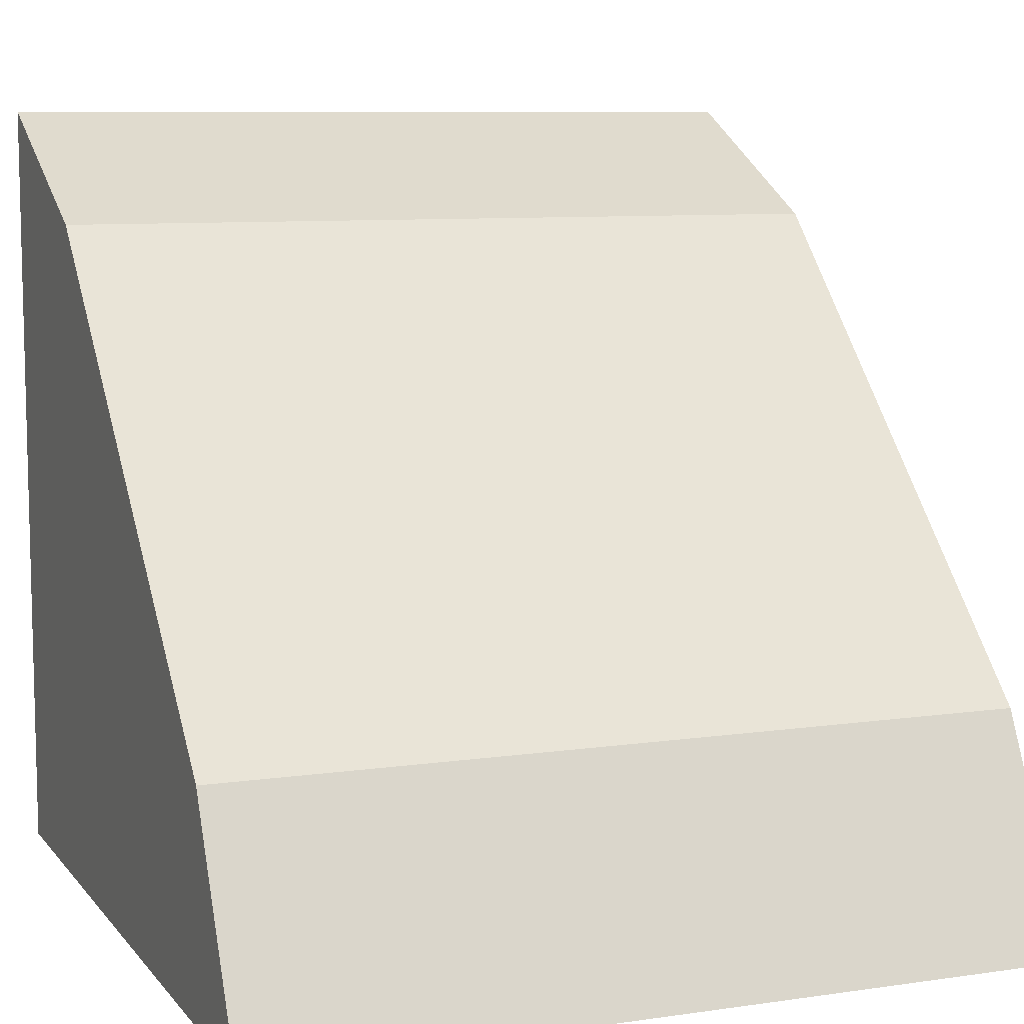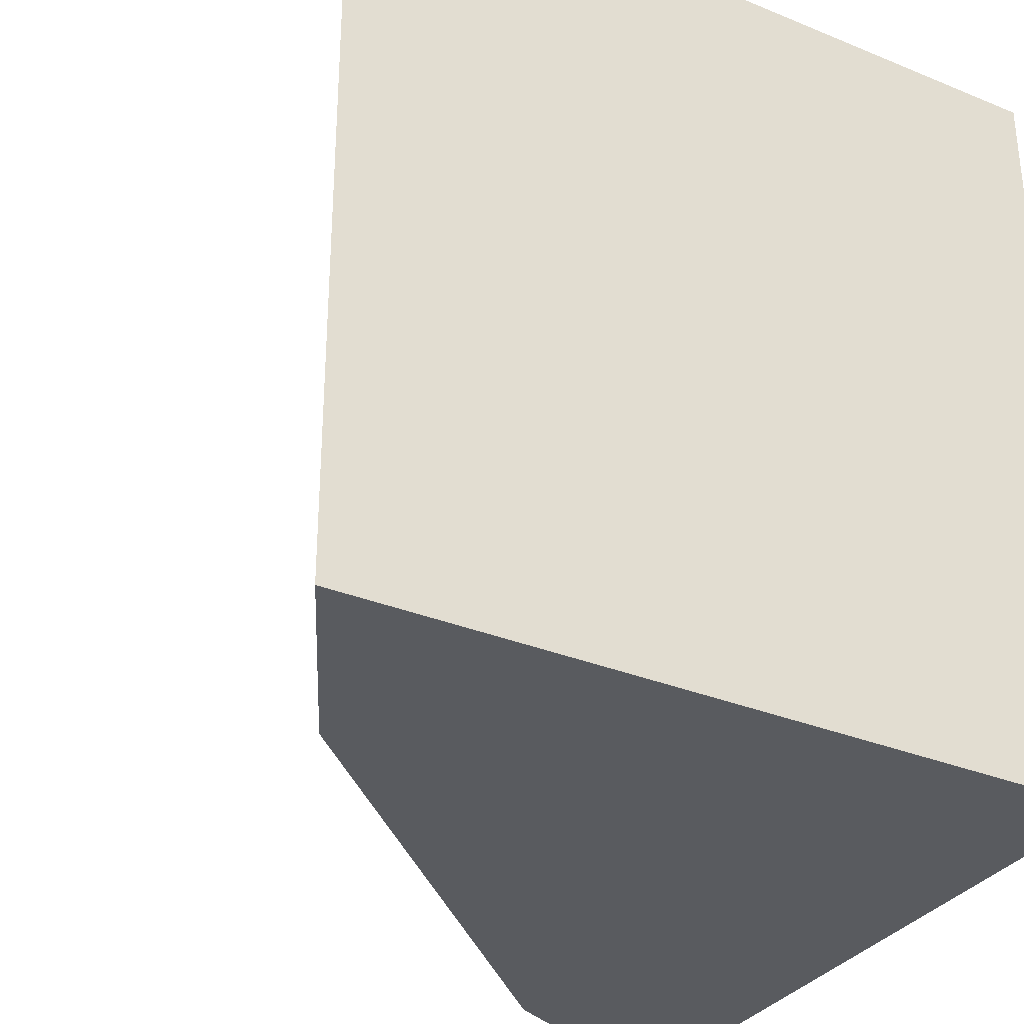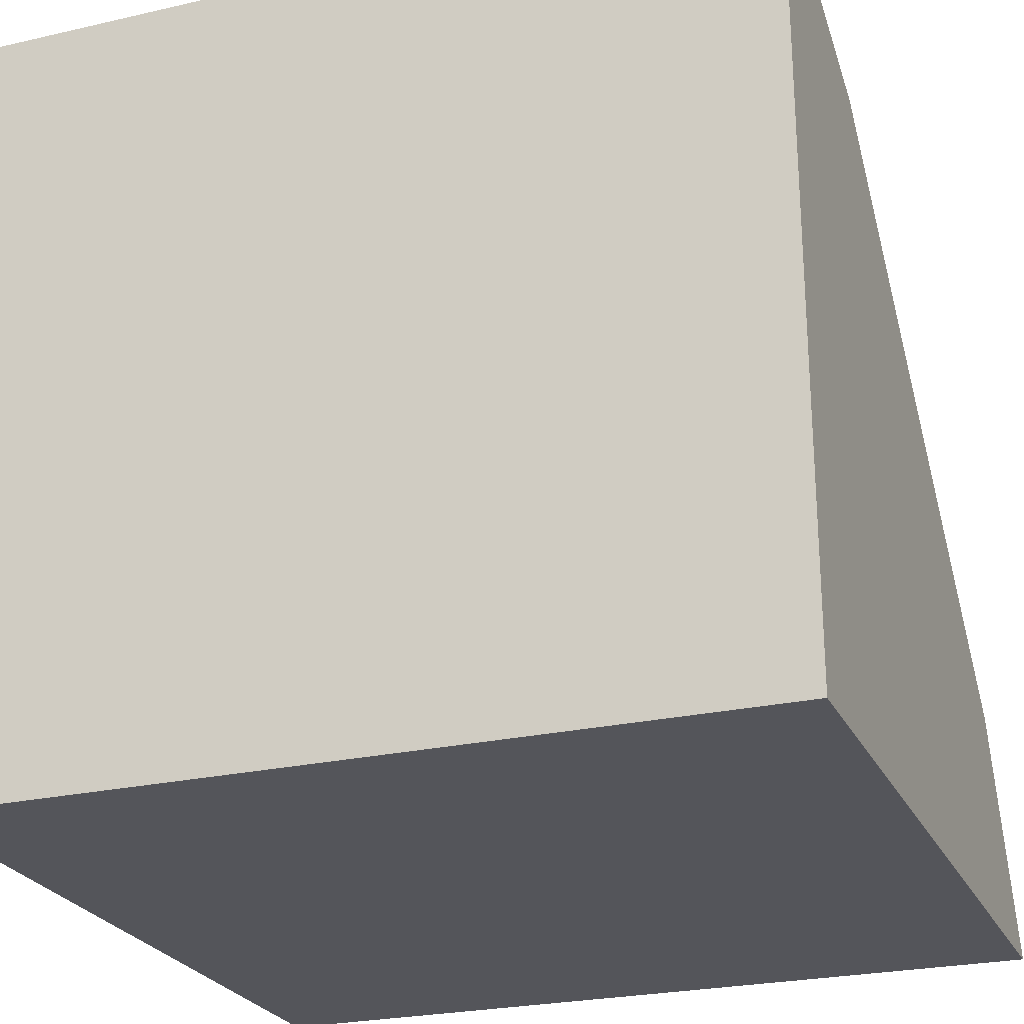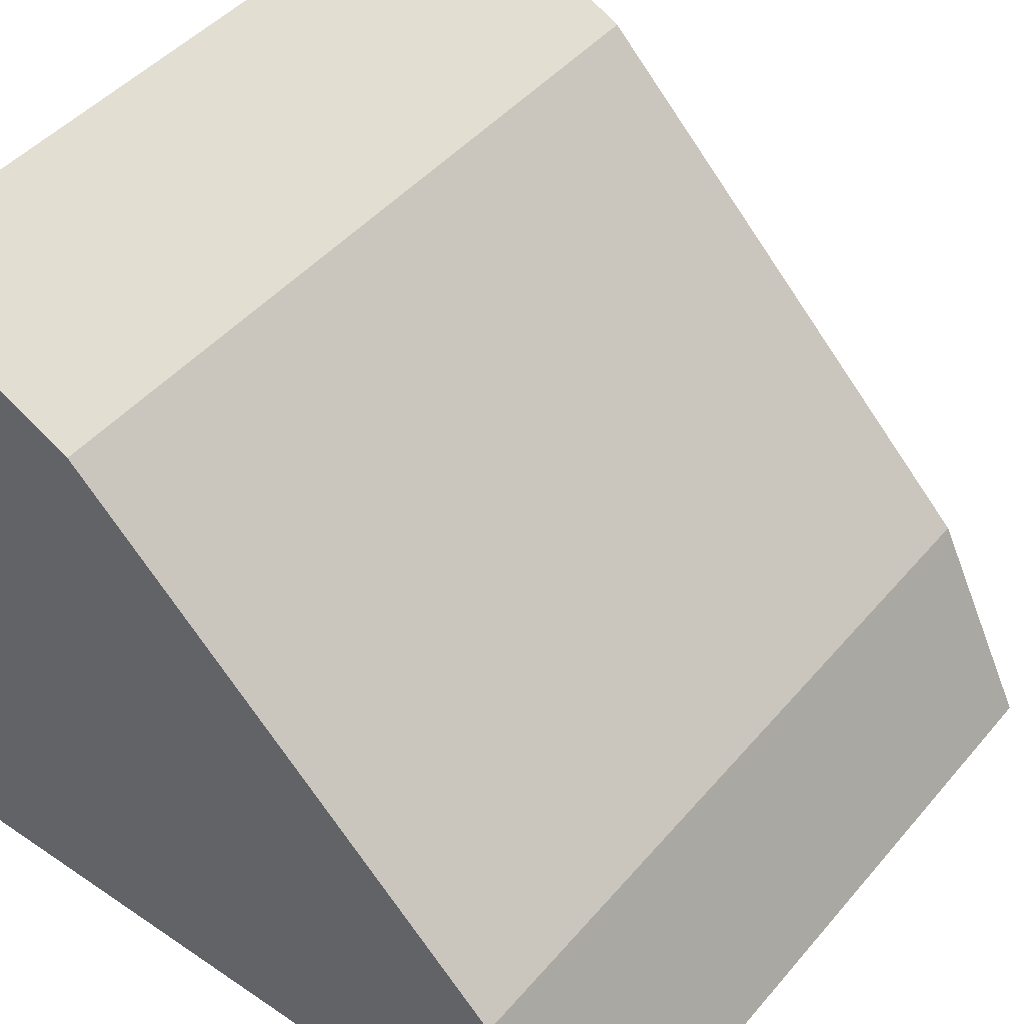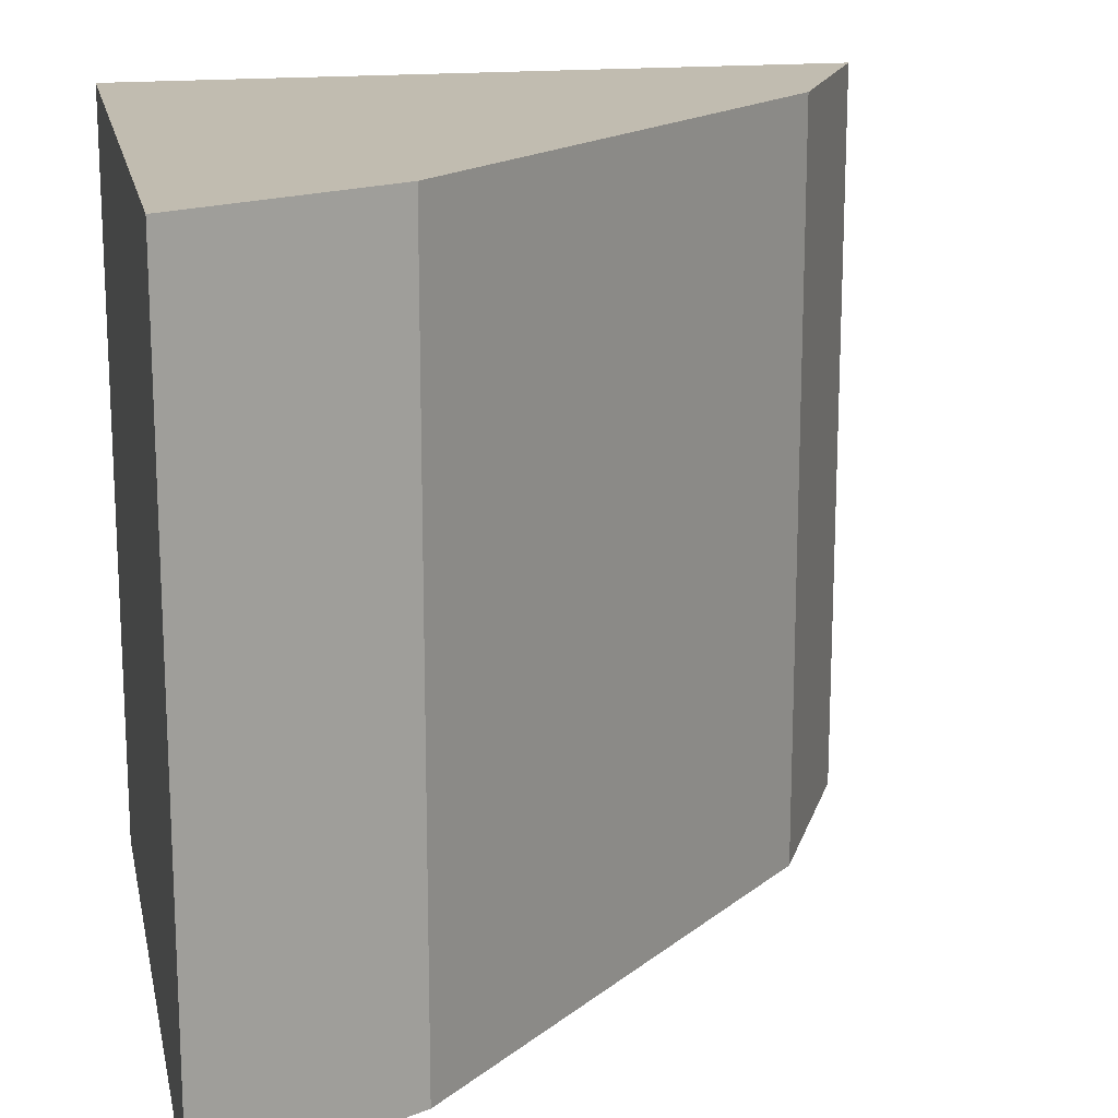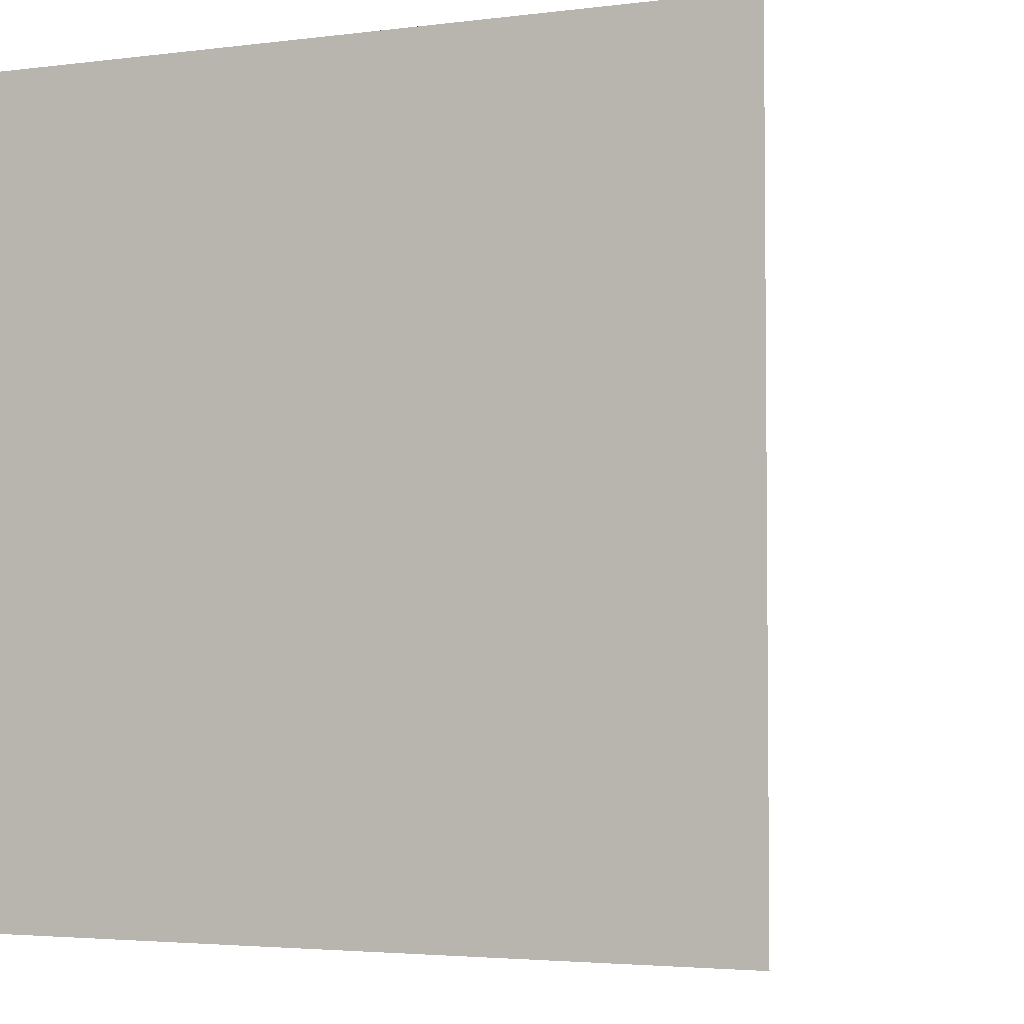
<metadata>
{"format":"obj","ext":"obj","renderer":"f3d","projection":"perspective","resolution":1024,"background":"white","views":[{"elev":8.5,"azim":-111.8,"up":"+Y"},{"elev":-32.2,"azim":-29.4,"up":"+Z"},{"elev":-24.6,"azim":110.7,"up":"+Y"},{"elev":45.5,"azim":-142.4,"up":"+Y"},{"elev":16.6,"azim":168.0,"up":"+Z"},{"elev":-3.4,"azim":113.0,"up":"+Z"}]}
</metadata>
<code>
v -0.02332 0.04284 0.02
v -0.02348 0.02348 0.02
v -0.02332 0.04284 0
v -0.04012 0.02877 0
v -0.04284 0.02332 0.02
v -0.02348 0.02348 0
v -0.02877 0.04012 0.02
v -0.04284 0.02332 0
v -0.02877 0.04012 0
v -0.04012 0.02877 0.02
f 1 2 3
f 5 2 1
f 6 3 2
f 6 4 3
f 7 1 3
f 7 5 1
f 8 5 4
f 8 4 6
f 8 6 2
f 8 2 5
f 9 7 3
f 9 3 4
f 9 4 7
f 10 7 4
f 10 4 5
f 10 5 7

</code>
